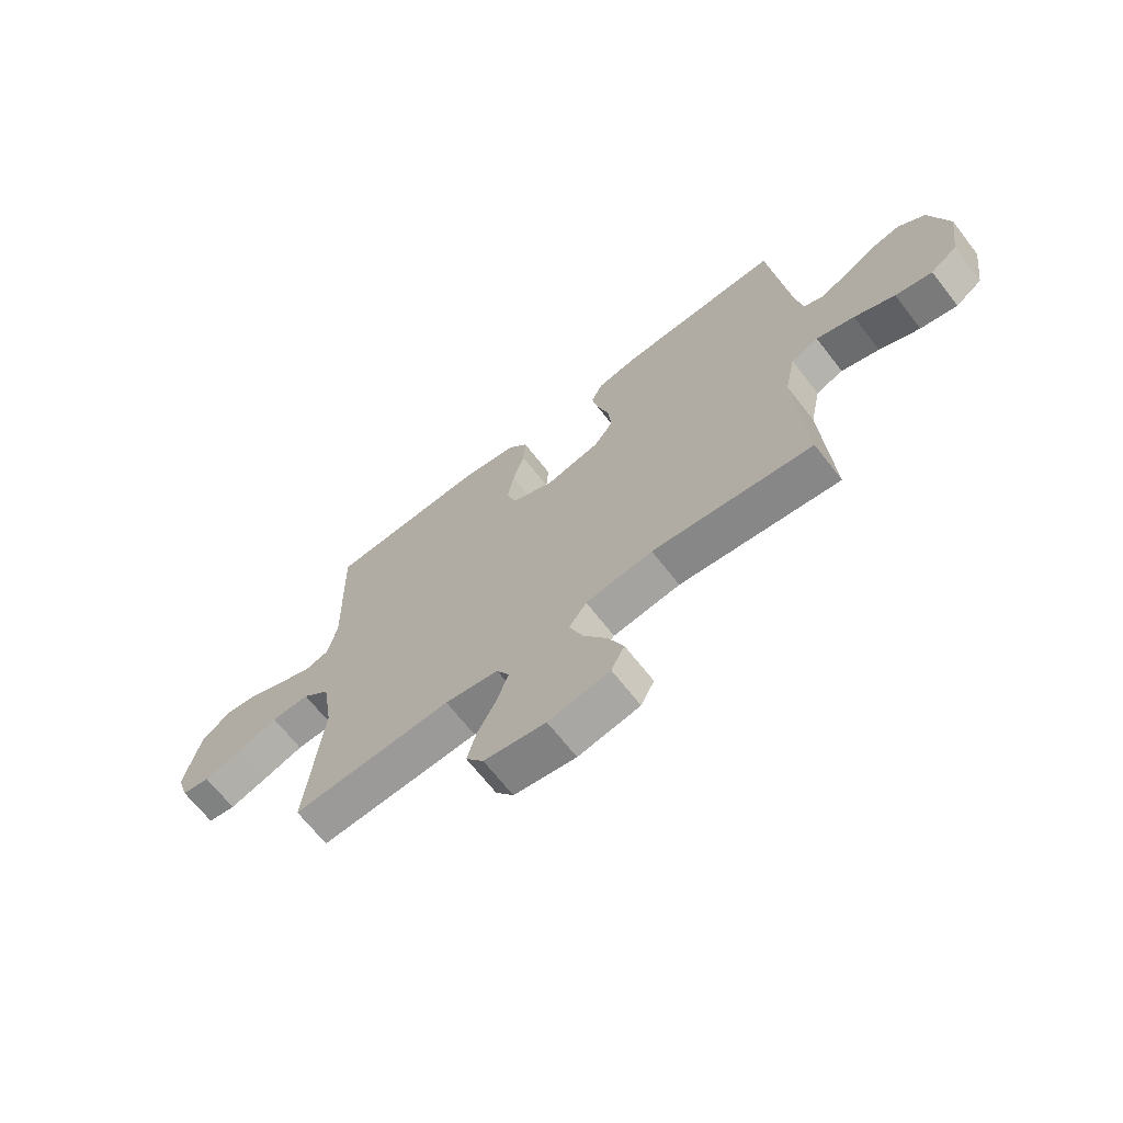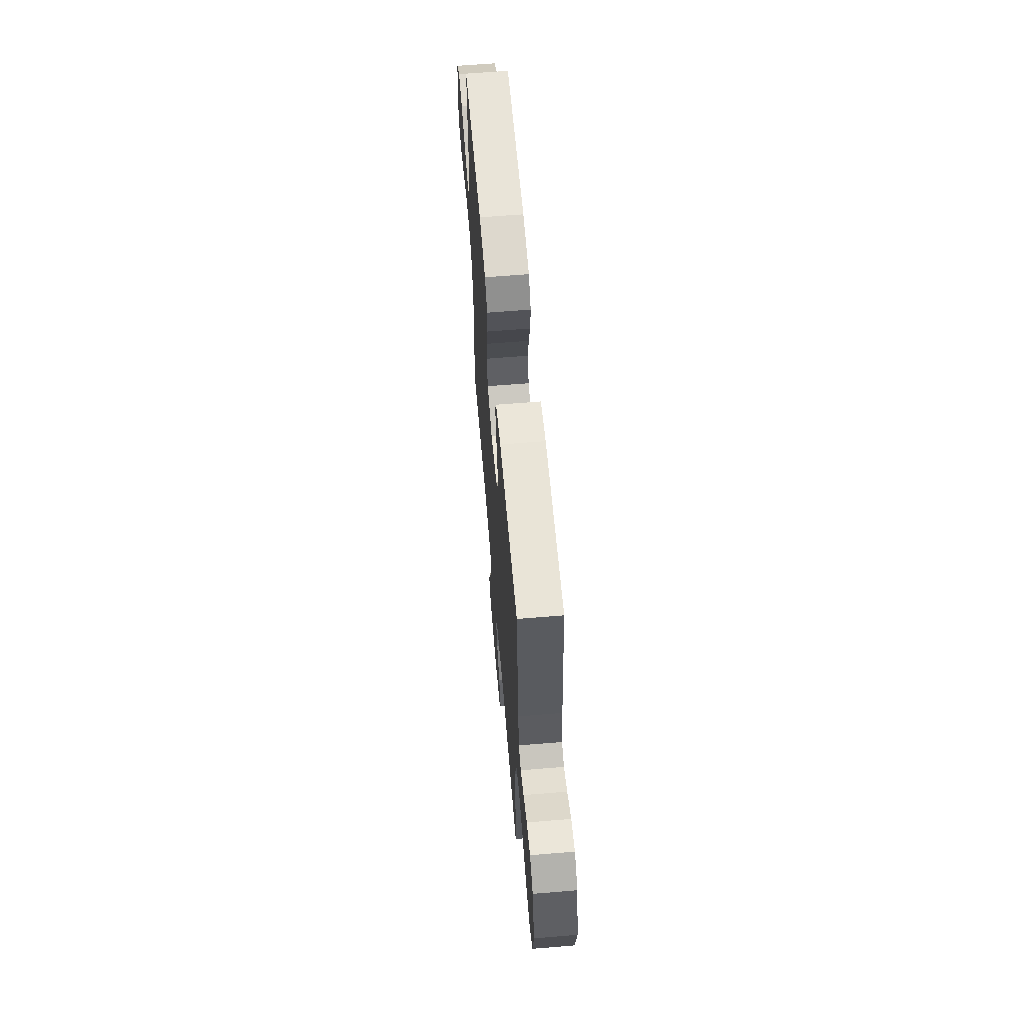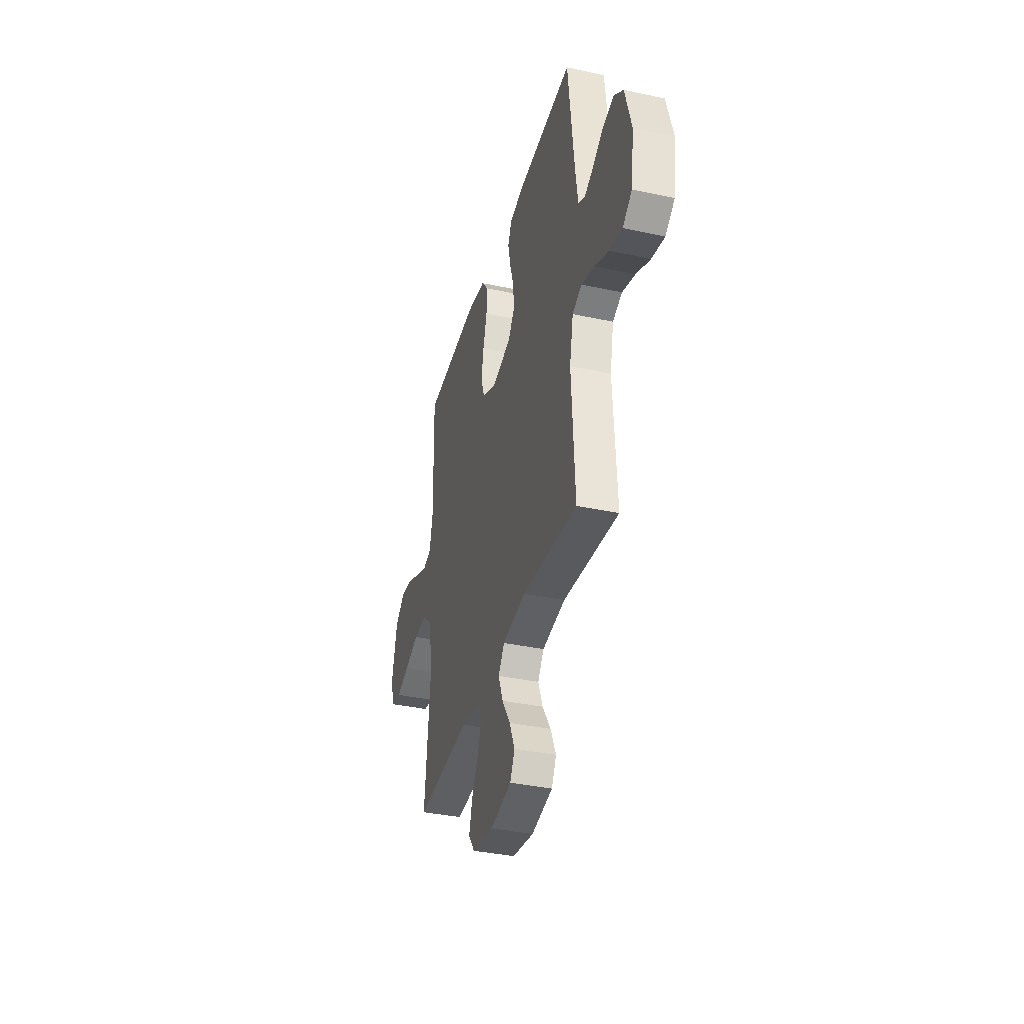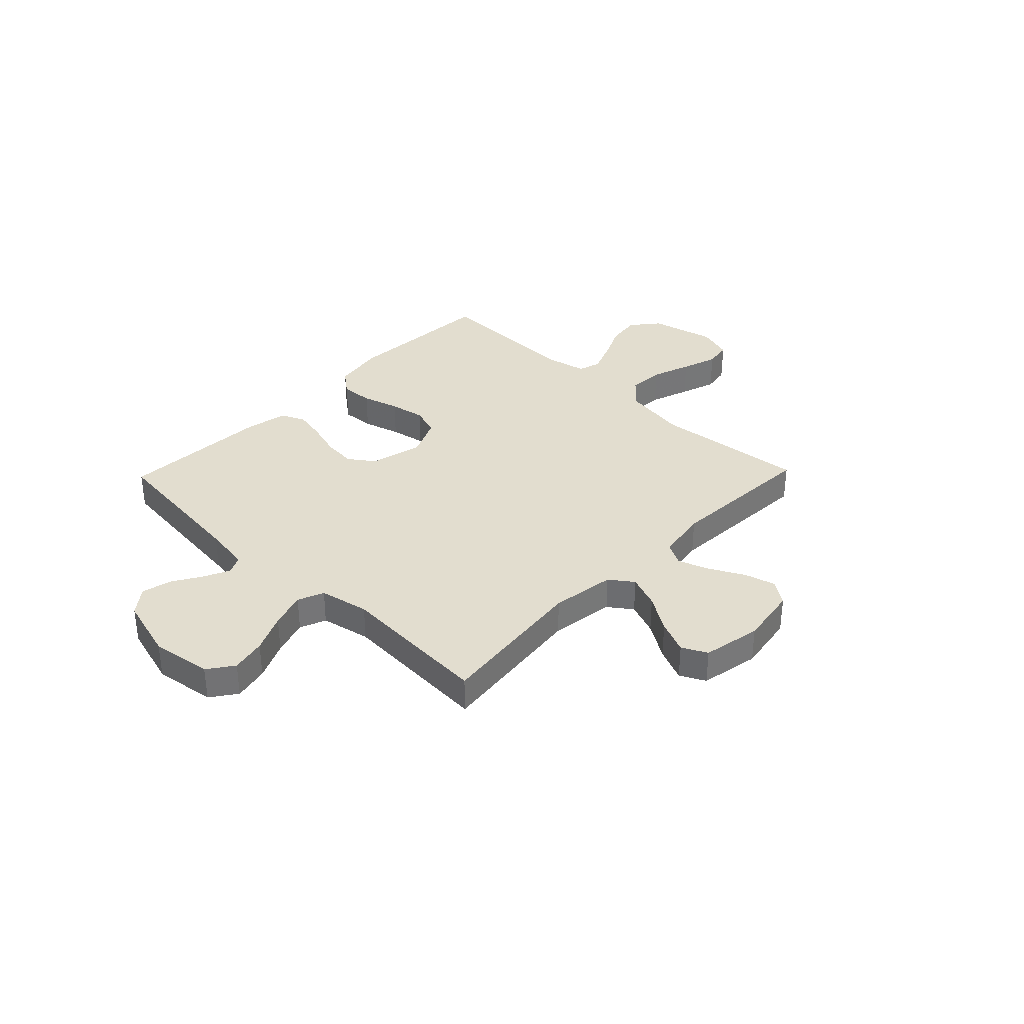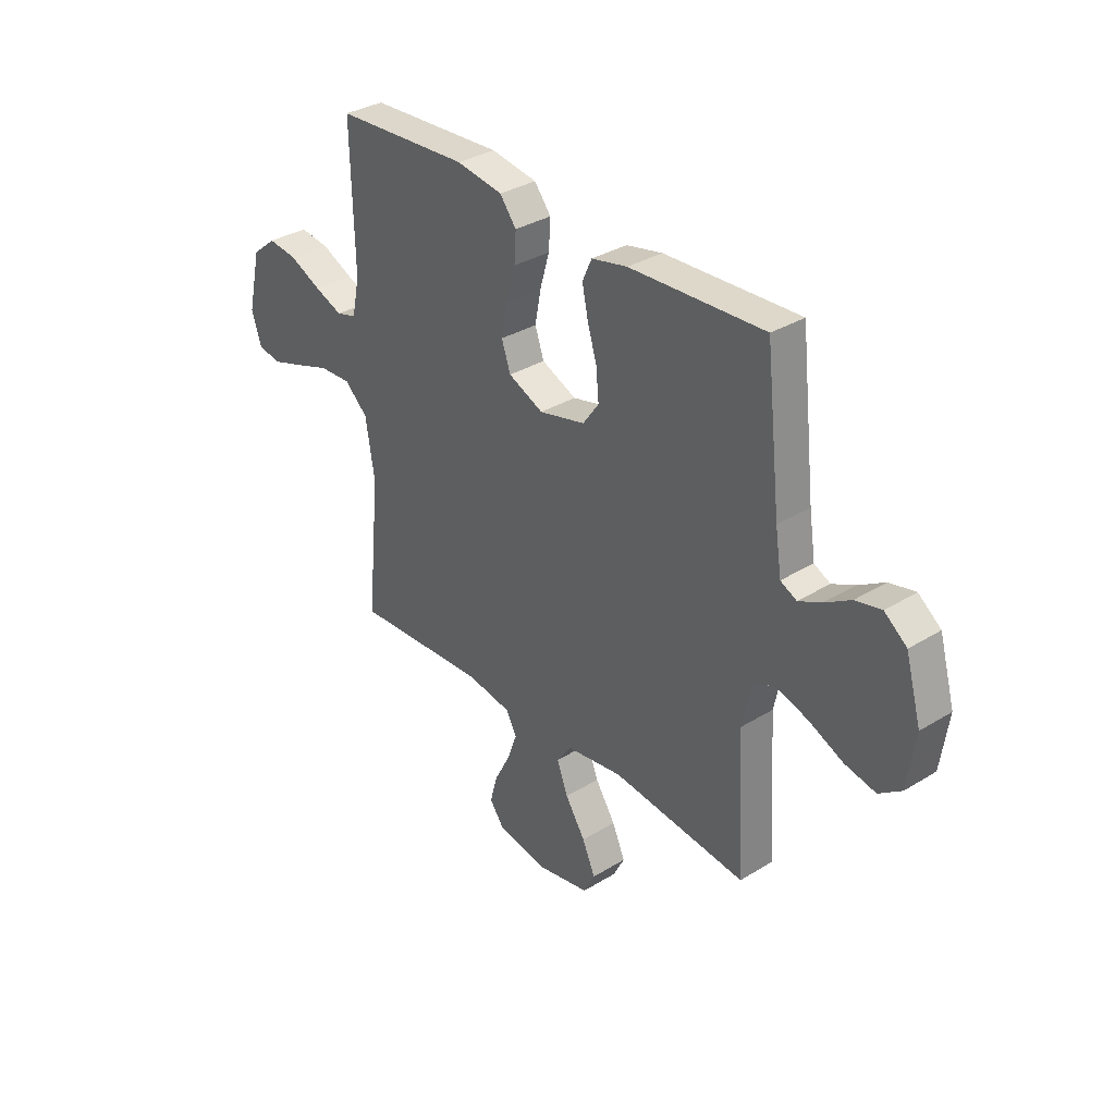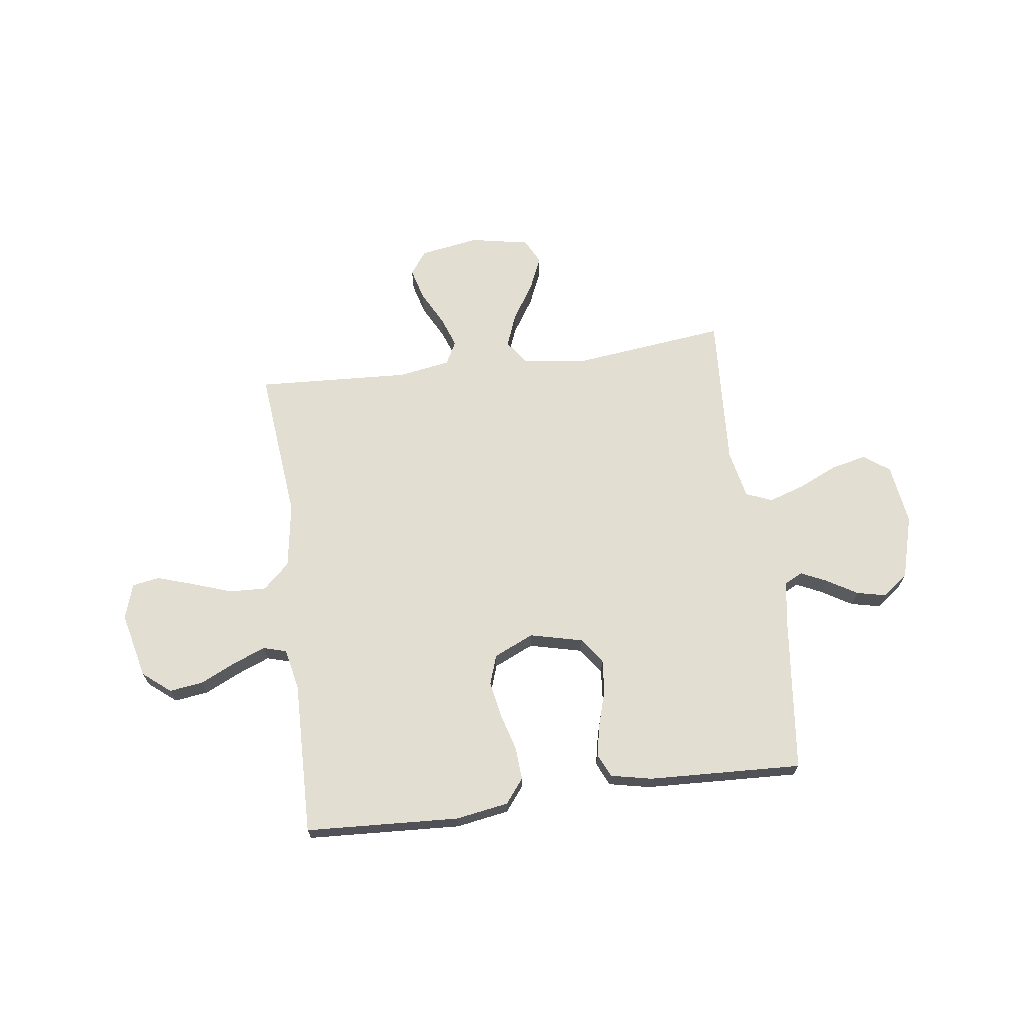
<metadata>
{"format":"obj","ext":"obj","renderer":"f3d","projection":"perspective","resolution":1024,"background":"white","views":[{"elev":-67.4,"azim":37.9,"up":"+Z"},{"elev":63.1,"azim":85.2,"up":"+Z"},{"elev":-36.9,"azim":74.5,"up":"+Z"},{"elev":34.8,"azim":133.9,"up":"+Y"},{"elev":33.4,"azim":49.9,"up":"+Z"},{"elev":67.9,"azim":-7.6,"up":"+Y"}]}
</metadata>
<code>
v -0.5 0.07 -0.5
v -0.47 0.07 -0.2
v -0.49 0.07 -0.073
v -0.542 0.07 -0.025
v -0.614 0.07 -0.028
v -0.692 0.07 -0.055
v -0.763 0.07 -0.078
v -0.816 0.07 -0.069
v -0.838 0.07 0
v -0.808 0.07 0.129
v -0.754 0.07 0.173
v -0.688 0.07 0.164
v -0.618 0.07 0.131
v -0.555 0.07 0.106
v -0.51 0.07 0.119
v -0.493 0.07 0.2
v -0.5 0.07 0.5
v -0.2 0.07 0.516
v -0.097 0.07 0.499
v -0.06 0.07 0.452
v -0.064 0.07 0.388
v -0.085 0.07 0.315
v -0.098 0.07 0.245
v -0.078 0.07 0.187
v 0 0.07 0.152
v 0.103 0.07 0.177
v 0.139 0.07 0.227
v 0.133 0.07 0.292
v 0.112 0.07 0.362
v 0.099 0.07 0.424
v 0.12 0.07 0.47
v 0.2 0.07 0.487
v 0.5 0.07 0.5
v 0.534 0.07 0.2
v 0.548 0.07 0.109
v 0.584 0.07 0.091
v 0.635 0.07 0.115
v 0.693 0.07 0.15
v 0.751 0.07 0.163
v 0.801 0.07 0.124
v 0.836 0.07 0
v 0.819 0.07 -0.119
v 0.769 0.07 -0.155
v 0.7 0.07 -0.14
v 0.624 0.07 -0.105
v 0.553 0.07 -0.082
v 0.502 0.07 -0.103
v 0.482 0.07 -0.2
v 0.5 0.07 -0.5
v 0.2 0.07 -0.465
v 0.074 0.07 -0.483
v 0.041 0.07 -0.529
v 0.066 0.07 -0.594
v 0.111 0.07 -0.664
v 0.14 0.07 -0.73
v 0.115 0.07 -0.779
v 0 0.07 -0.801
v -0.116 0.07 -0.782
v -0.149 0.07 -0.736
v -0.132 0.07 -0.674
v -0.097 0.07 -0.607
v -0.075 0.07 -0.546
v -0.099 0.07 -0.501
v -0.2 0.07 -0.484
v -0.5 0 -0.5
v -0.47 0 -0.2
v -0.49 0 -0.073
v -0.542 0 -0.025
v -0.614 0 -0.028
v -0.692 0 -0.055
v -0.763 0 -0.078
v -0.816 0 -0.069
v -0.838 0 0
v -0.808 0 0.129
v -0.754 0 0.173
v -0.688 0 0.164
v -0.618 0 0.131
v -0.555 0 0.106
v -0.51 0 0.119
v -0.493 0 0.2
v -0.5 0 0.5
v -0.2 0 0.516
v -0.097 0 0.499
v -0.06 0 0.452
v -0.064 0 0.388
v -0.085 0 0.315
v -0.098 0 0.245
v -0.078 0 0.187
v 0 0 0.152
v 0.103 0 0.177
v 0.139 0 0.227
v 0.133 0 0.292
v 0.112 0 0.362
v 0.099 0 0.424
v 0.12 0 0.47
v 0.2 0 0.487
v 0.5 0 0.5
v 0.534 0 0.2
v 0.548 0 0.109
v 0.584 0 0.091
v 0.635 0 0.115
v 0.693 0 0.15
v 0.751 0 0.163
v 0.801 0 0.124
v 0.836 0 0
v 0.819 0 -0.119
v 0.769 0 -0.155
v 0.7 0 -0.14
v 0.624 0 -0.105
v 0.553 0 -0.082
v 0.502 0 -0.103
v 0.482 0 -0.2
v 0.5 0 -0.5
v 0.2 0 -0.465
v 0.074 0 -0.483
v 0.041 0 -0.529
v 0.066 0 -0.594
v 0.111 0 -0.664
v 0.14 0 -0.73
v 0.115 0 -0.779
v 0 0 -0.801
v -0.116 0 -0.782
v -0.149 0 -0.736
v -0.132 0 -0.674
v -0.097 0 -0.607
v -0.075 0 -0.546
v -0.099 0 -0.501
v -0.2 0 -0.484
f 59 60 61
f 58 59 61
f 57 58 61
f 56 57 61
f 55 56 61
f 54 55 61
f 53 54 61
f 52 53 61 62
f 51 52 62 63
f 48 49 50
f 51 63 64
f 50 51 64
f 48 50 64
f 47 48 64
f 43 44 45
f 42 43 45
f 41 42 45
f 40 41 45
f 39 40 45
f 38 39 45
f 37 38 45
f 36 37 45 46
f 35 36 46 47
f 32 33 34
f 31 32 34
f 30 31 34
f 29 30 34
f 28 29 34
f 34 35 47
f 28 34 47
f 27 28 47
f 20 21 22
f 19 20 22
f 18 19 22
f 17 18 22
f 16 17 22
f 15 16 22 23
f 11 12 13
f 10 11 13
f 9 10 13
f 8 9 13
f 7 8 13
f 6 7 13
f 5 6 13
f 4 5 13 14
f 3 4 14 15
f 47 64 1 2
f 26 27 47
f 47 2 3
f 26 47 3
f 25 26 3
f 24 25 3 15
f 15 23 24
f 125 124 123
f 125 123 122
f 125 122 121
f 125 121 120
f 125 120 119
f 125 119 118
f 125 118 117
f 126 125 117 116
f 127 126 116 115
f 114 113 112
f 128 127 115
f 128 115 114
f 128 114 112
f 128 112 111
f 109 108 107
f 109 107 106
f 109 106 105
f 109 105 104
f 109 104 103
f 109 103 102
f 109 102 101
f 110 109 101 100
f 111 110 100 99
f 98 97 96
f 98 96 95
f 98 95 94
f 98 94 93
f 98 93 92
f 111 99 98
f 111 98 92
f 111 92 91
f 86 85 84
f 86 84 83
f 86 83 82
f 86 82 81
f 86 81 80
f 87 86 80 79
f 77 76 75
f 77 75 74
f 77 74 73
f 77 73 72
f 77 72 71
f 77 71 70
f 77 70 69
f 78 77 69 68
f 79 78 68 67
f 66 65 128 111
f 111 91 90
f 67 66 111
f 67 111 90
f 67 90 89
f 79 67 89 88
f 88 87 79
f 1 65 66 2
f 2 66 67 3
f 3 67 68 4
f 4 68 69 5
f 5 69 70 6
f 6 70 71 7
f 7 71 72 8
f 8 72 73 9
f 9 73 74 10
f 10 74 75 11
f 11 75 76 12
f 12 76 77 13
f 13 77 78 14
f 14 78 79 15
f 15 79 80 16
f 16 80 81 17
f 17 81 82 18
f 18 82 83 19
f 19 83 84 20
f 20 84 85 21
f 21 85 86 22
f 22 86 87 23
f 23 87 88 24
f 24 88 89 25
f 25 89 90 26
f 26 90 91 27
f 27 91 92 28
f 28 92 93 29
f 29 93 94 30
f 30 94 95 31
f 31 95 96 32
f 32 96 97 33
f 33 97 98 34
f 34 98 99 35
f 35 99 100 36
f 36 100 101 37
f 37 101 102 38
f 38 102 103 39
f 39 103 104 40
f 40 104 105 41
f 41 105 106 42
f 42 106 107 43
f 43 107 108 44
f 44 108 109 45
f 45 109 110 46
f 46 110 111 47
f 47 111 112 48
f 48 112 113 49
f 49 113 114 50
f 50 114 115 51
f 51 115 116 52
f 52 116 117 53
f 53 117 118 54
f 54 118 119 55
f 55 119 120 56
f 56 120 121 57
f 57 121 122 58
f 58 122 123 59
f 59 123 124 60
f 60 124 125 61
f 61 125 126 62
f 62 126 127 63
f 63 127 128 64
f 64 128 65 1

</code>
